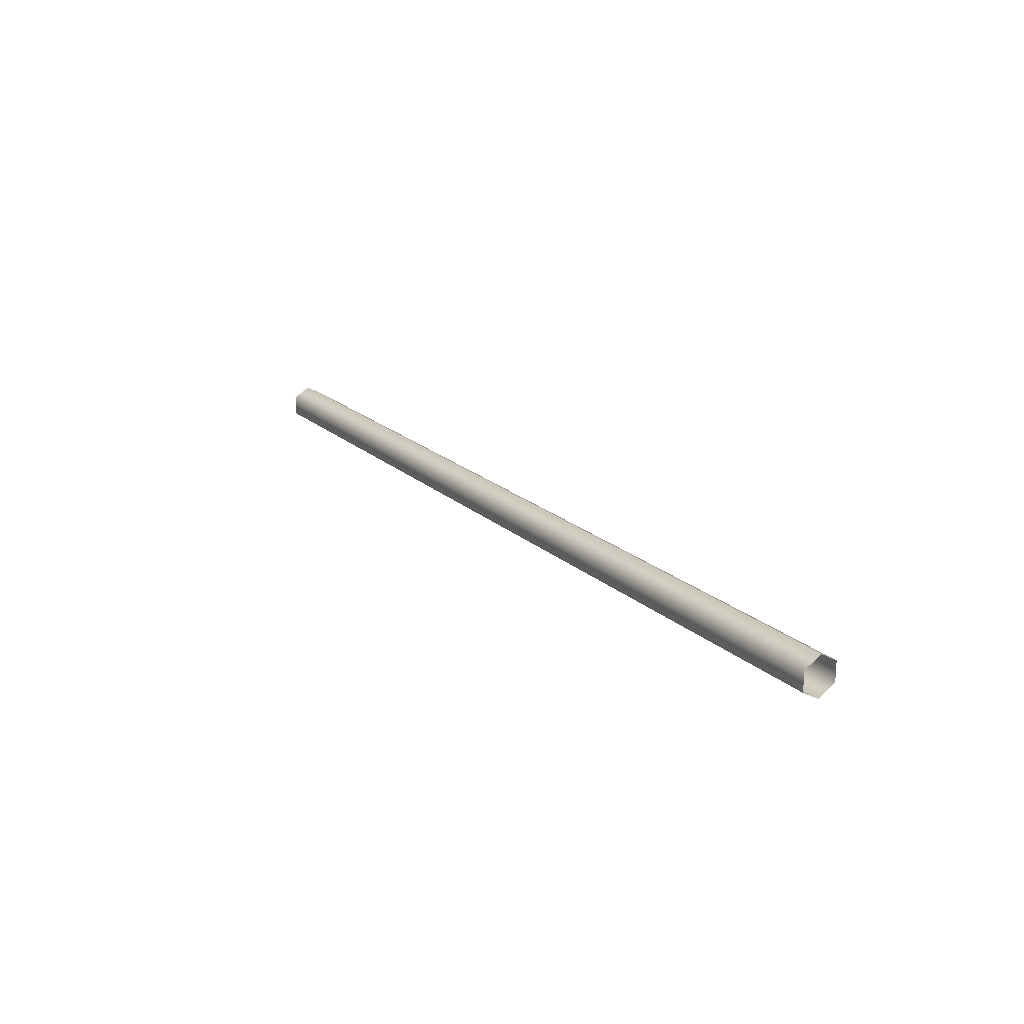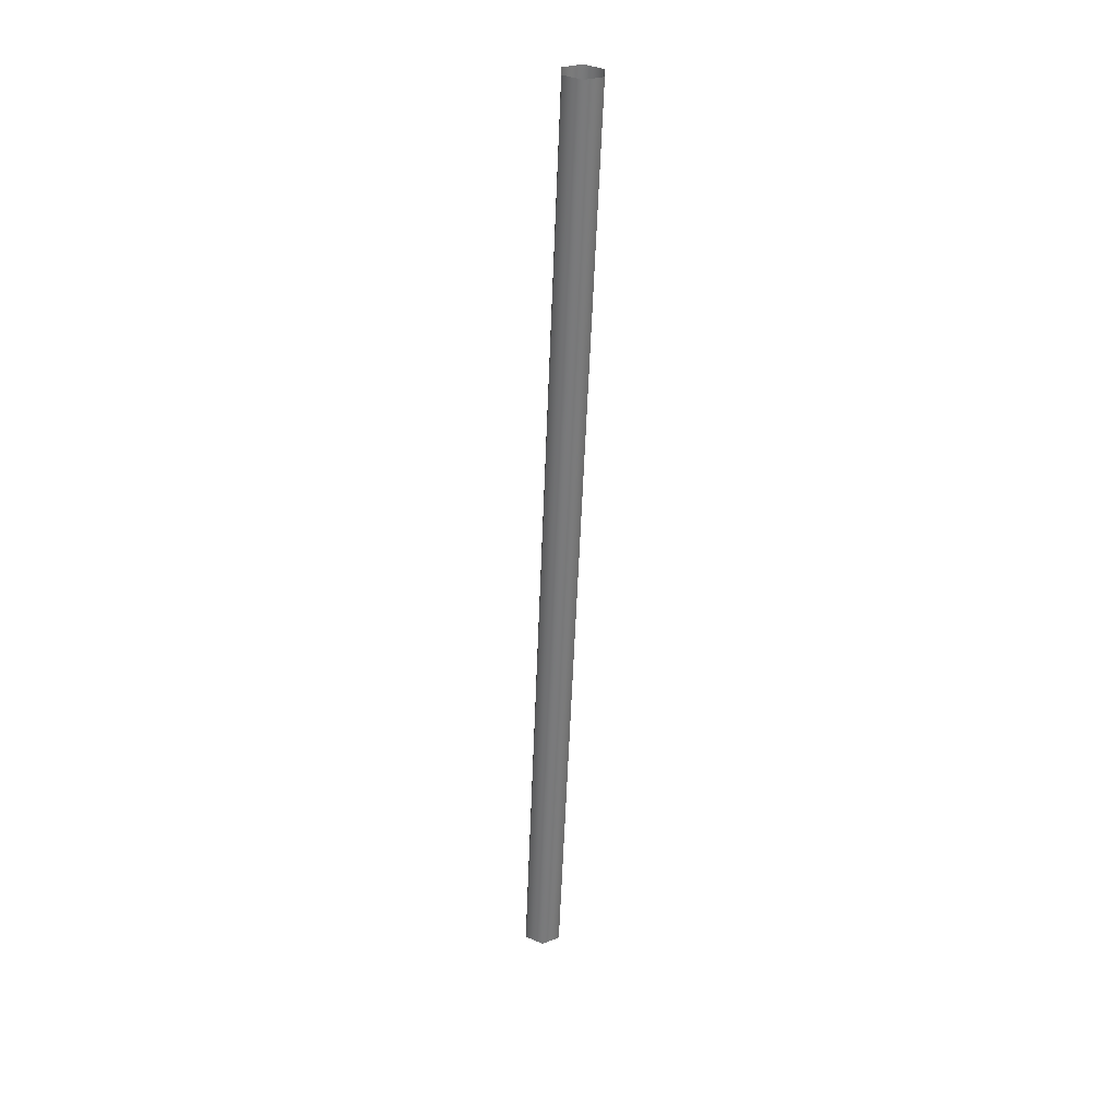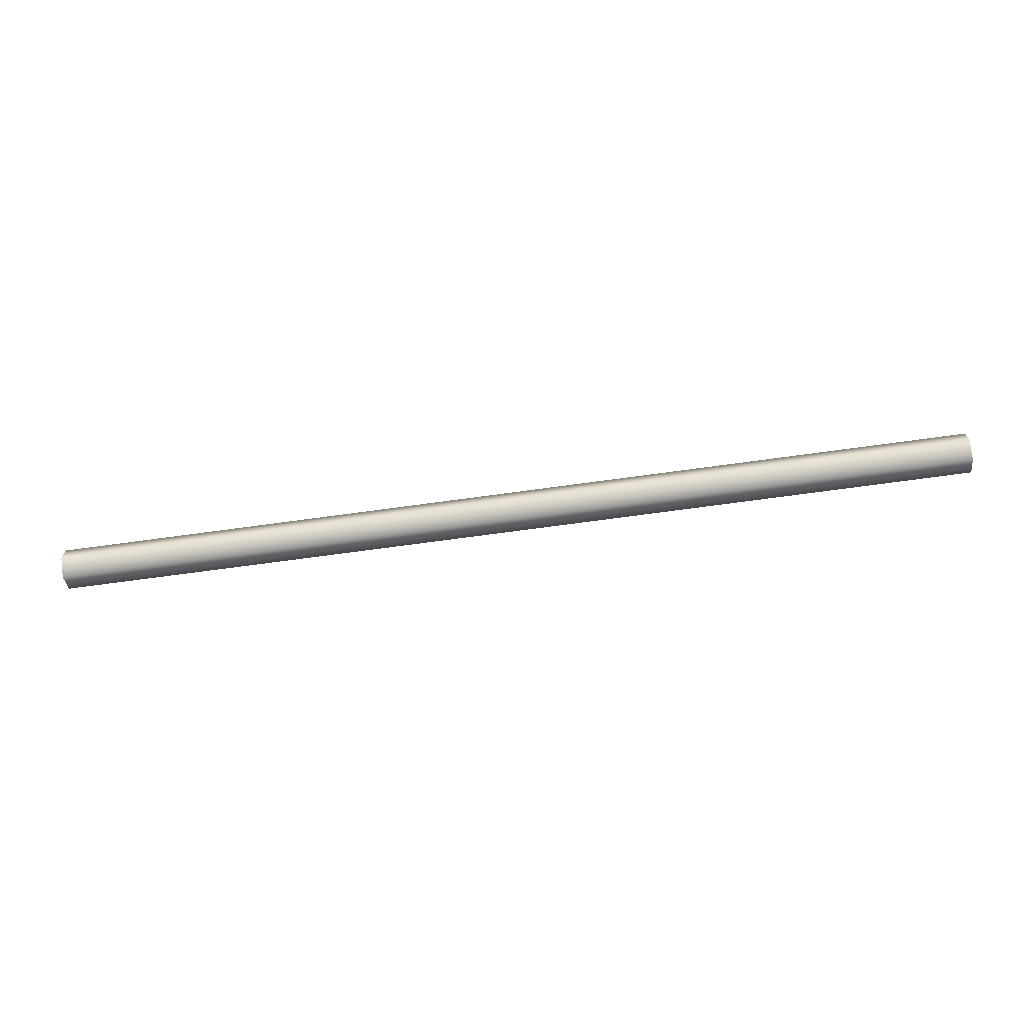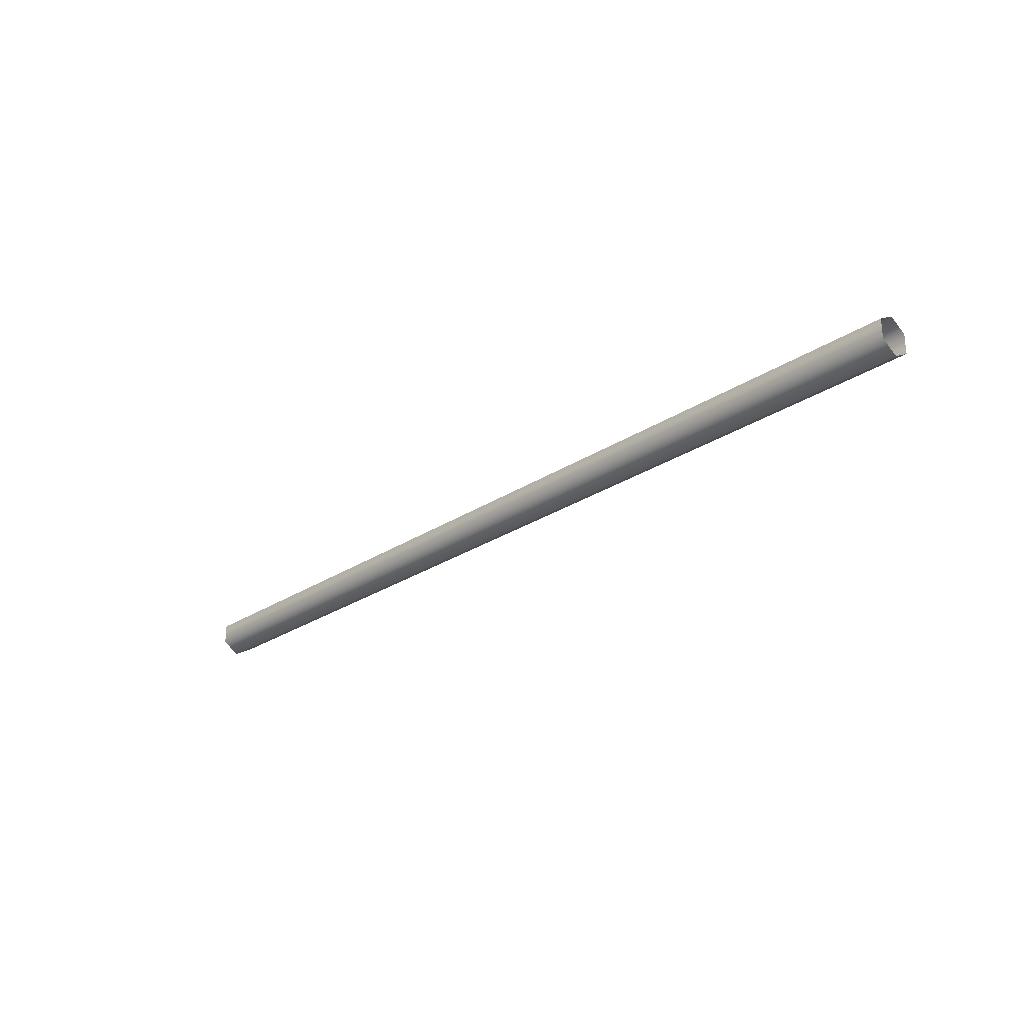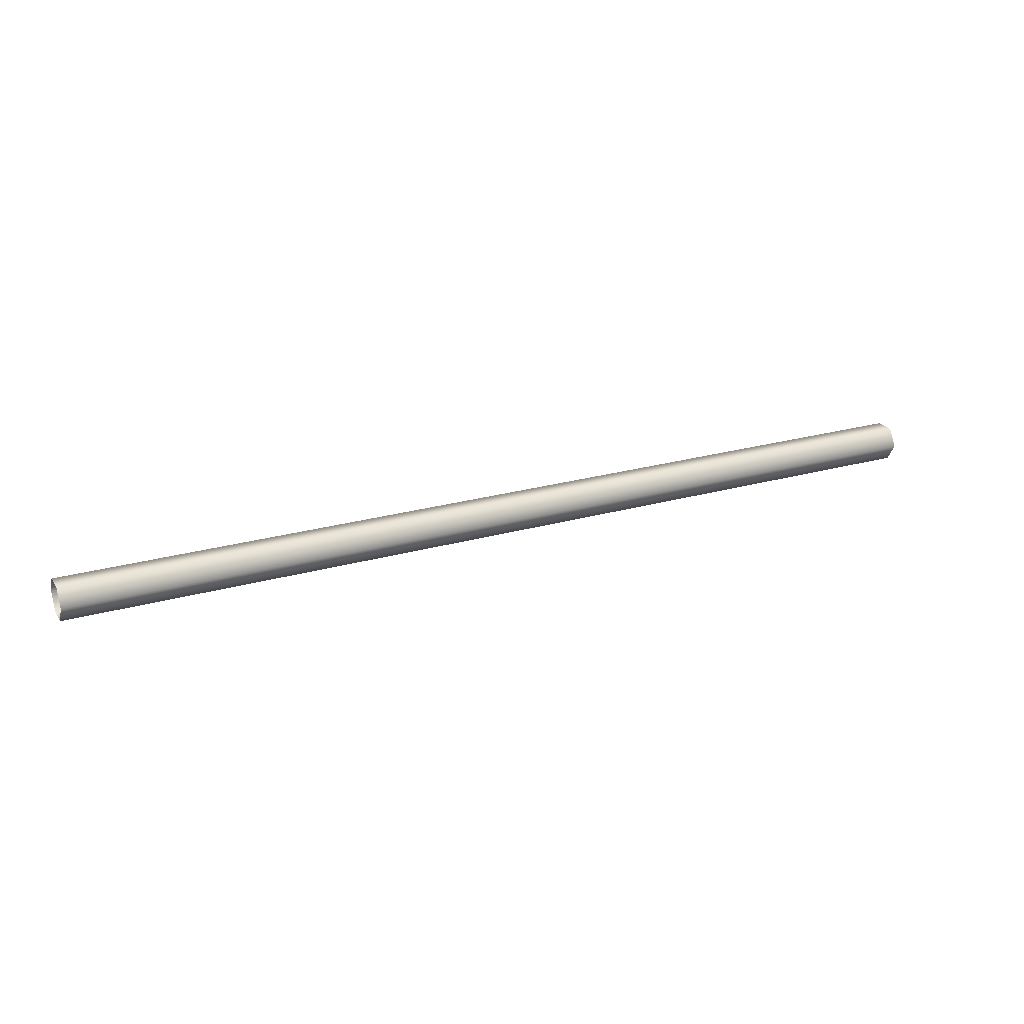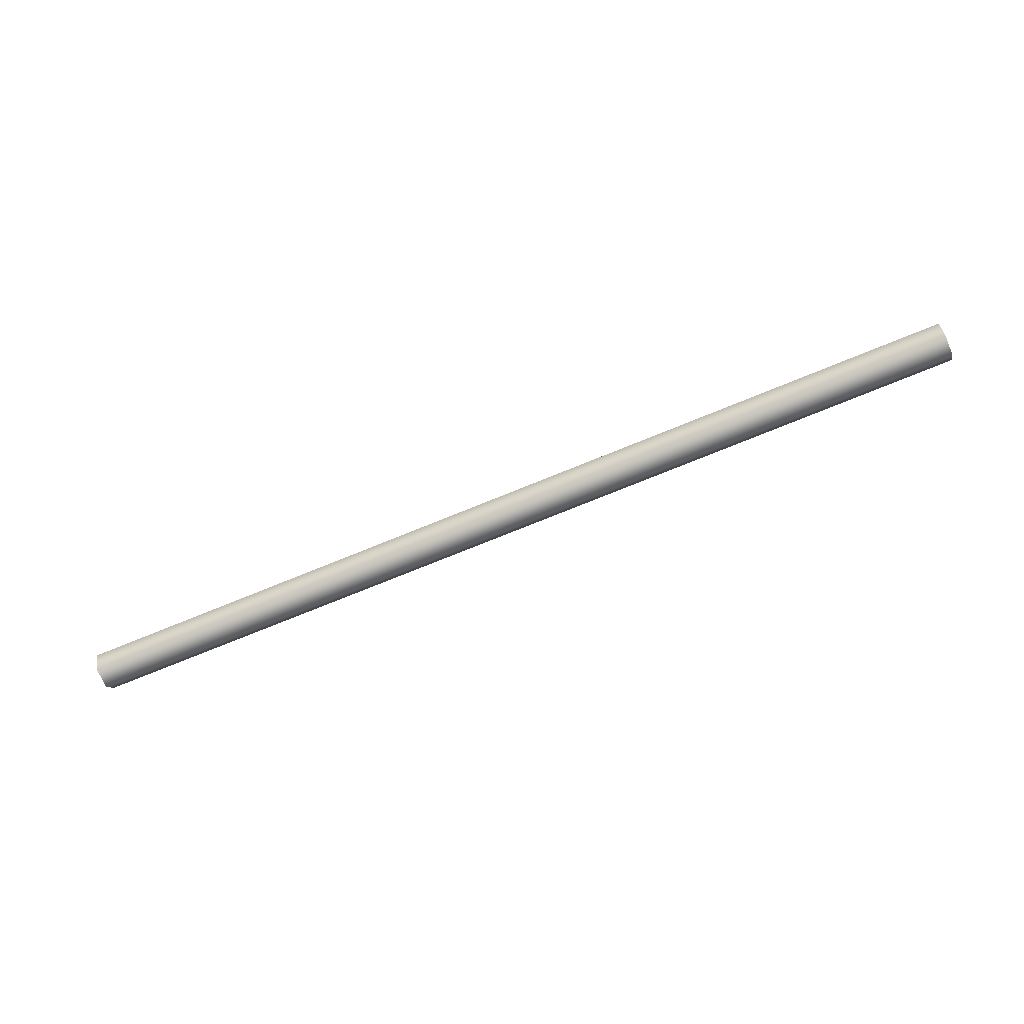
<metadata>
{"format":"obj","ext":"obj","renderer":"f3d","projection":"perspective","resolution":1024,"background":"white","views":[{"elev":20.0,"azim":-122.6,"up":"+Y"},{"elev":-58.0,"azim":-92.3,"up":"+Y"},{"elev":-69.0,"azim":7.9,"up":"+Y"},{"elev":-27.0,"azim":45.4,"up":"+Y"},{"elev":23.7,"azim":154.4,"up":"+Z"},{"elev":-71.5,"azim":22.5,"up":"+Z"}]}
</metadata>
<code>
g CrossBarDown
v 13.89 1.2 1.335e-05
v -13.89 1.2 1.335e-05
v -13.89 0.9 -0.5196
v 13.89 0.9 -0.5196
v -13.89 0.3 -0.5196
v 13.89 0.3 -0.5196
v -13.89 1.335e-05 1.335e-05
v 13.89 1.335e-05 1.335e-05
v 13.89 0.9 0.5196
v -13.89 0.9 0.5196
v -13.89 1.2 1.335e-05
v 13.89 1.2 1.335e-05
v 13.89 0.3 0.5196
v -13.89 0.3 0.5196
v 13.89 1.335e-05 1.335e-05
v -13.89 1.335e-05 1.335e-05
g CrossBarDown_0
f 3 2 1
f 4 3 1
f 5 3 4
f 6 5 4
f 7 5 6
f 8 7 6
f 11 10 9
f 12 11 9
f 9 10 13
f 10 14 13
f 13 14 15
f 14 16 15

</code>
